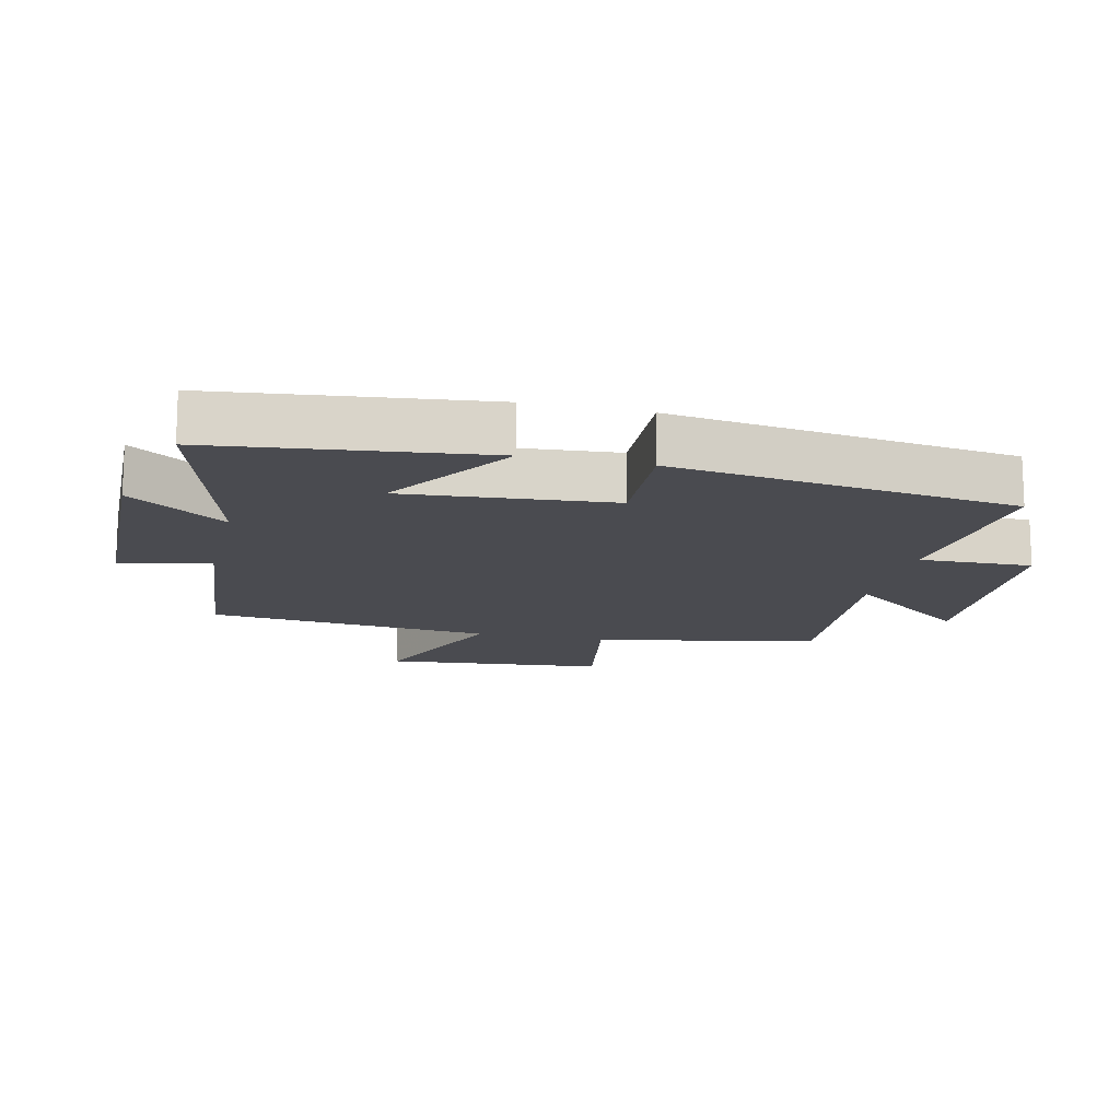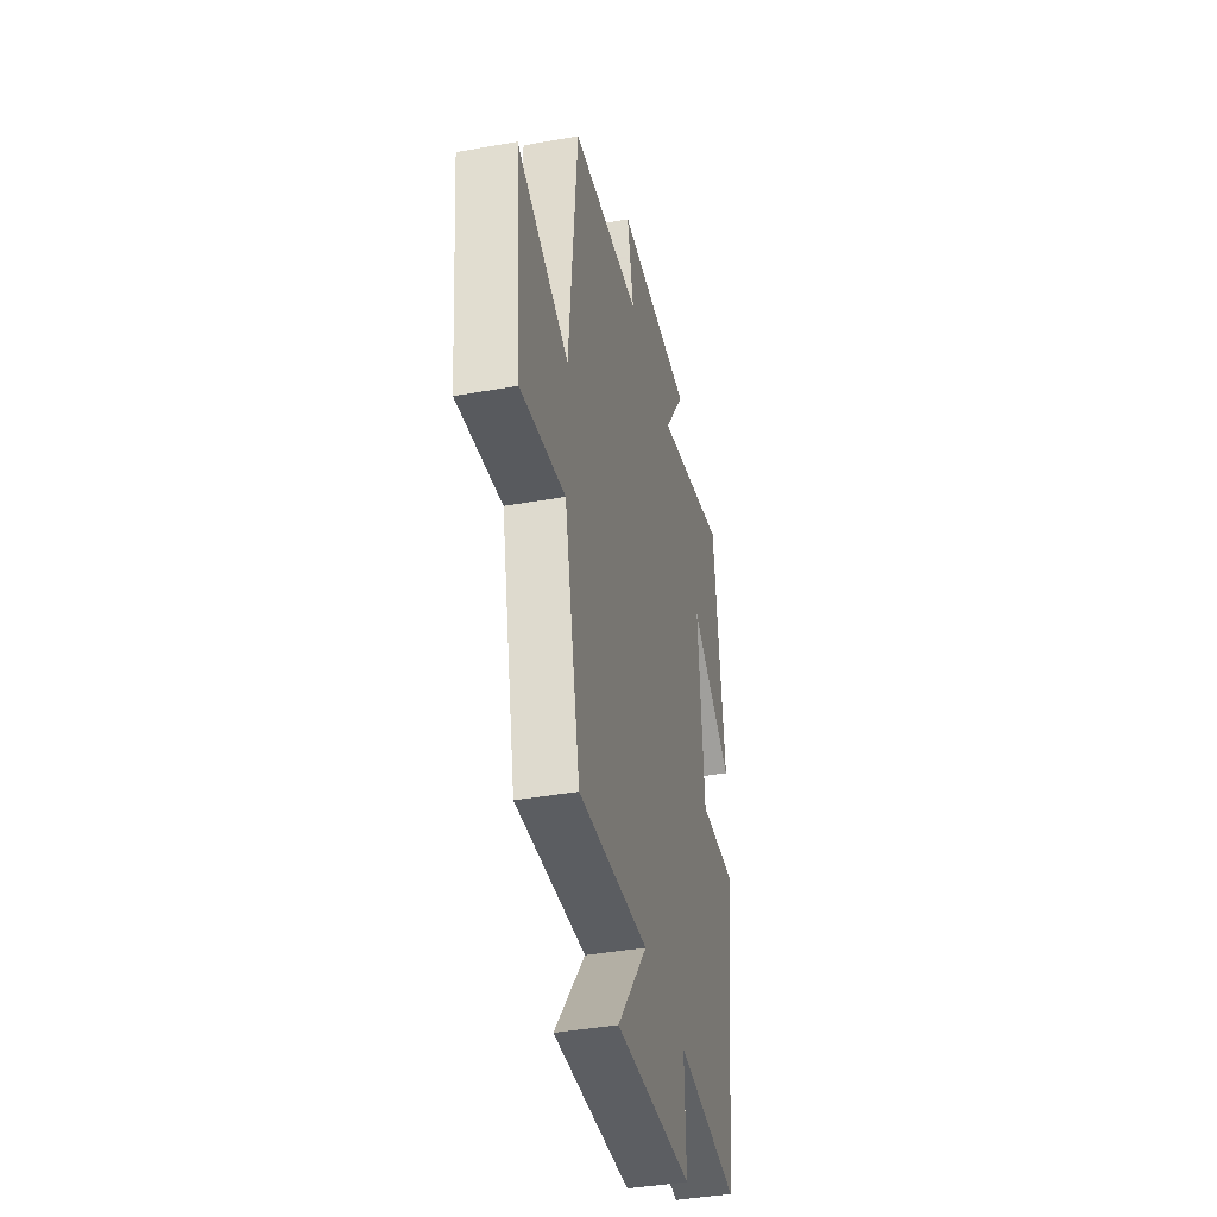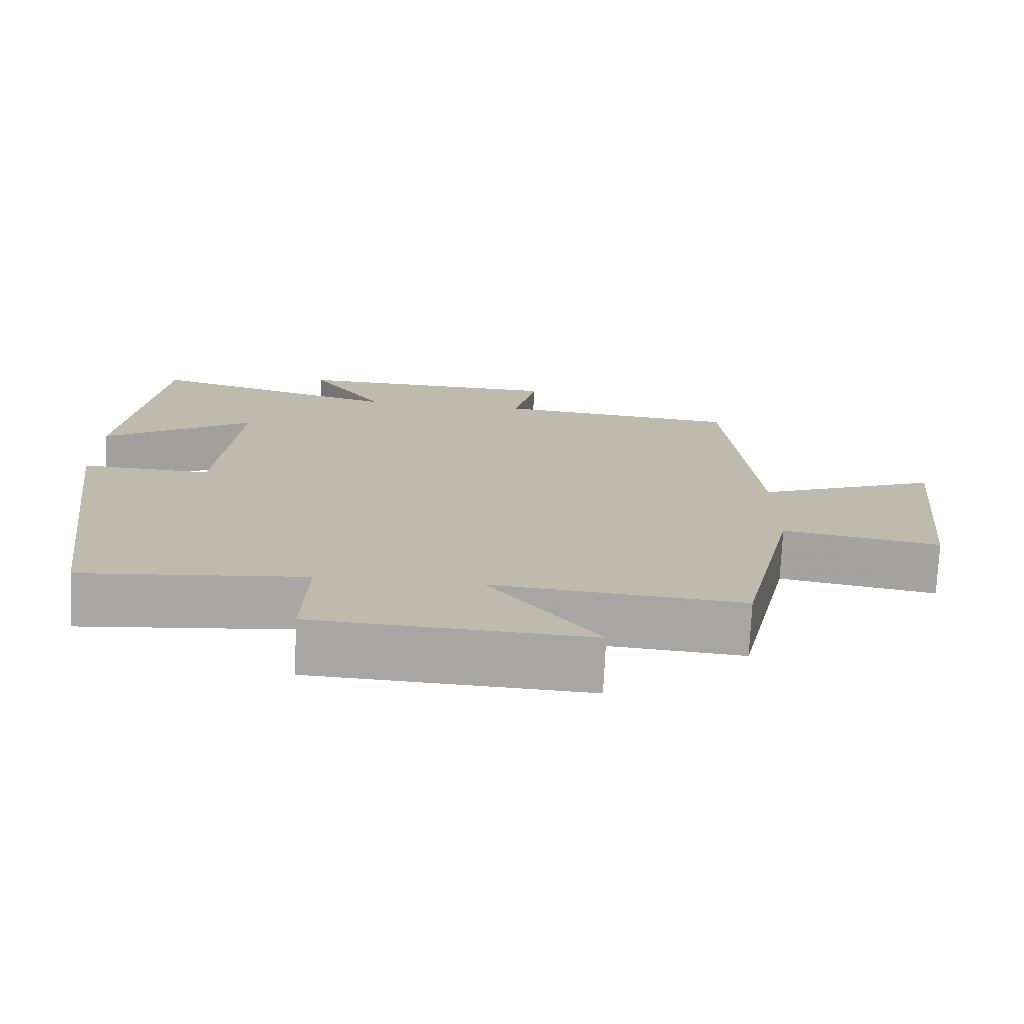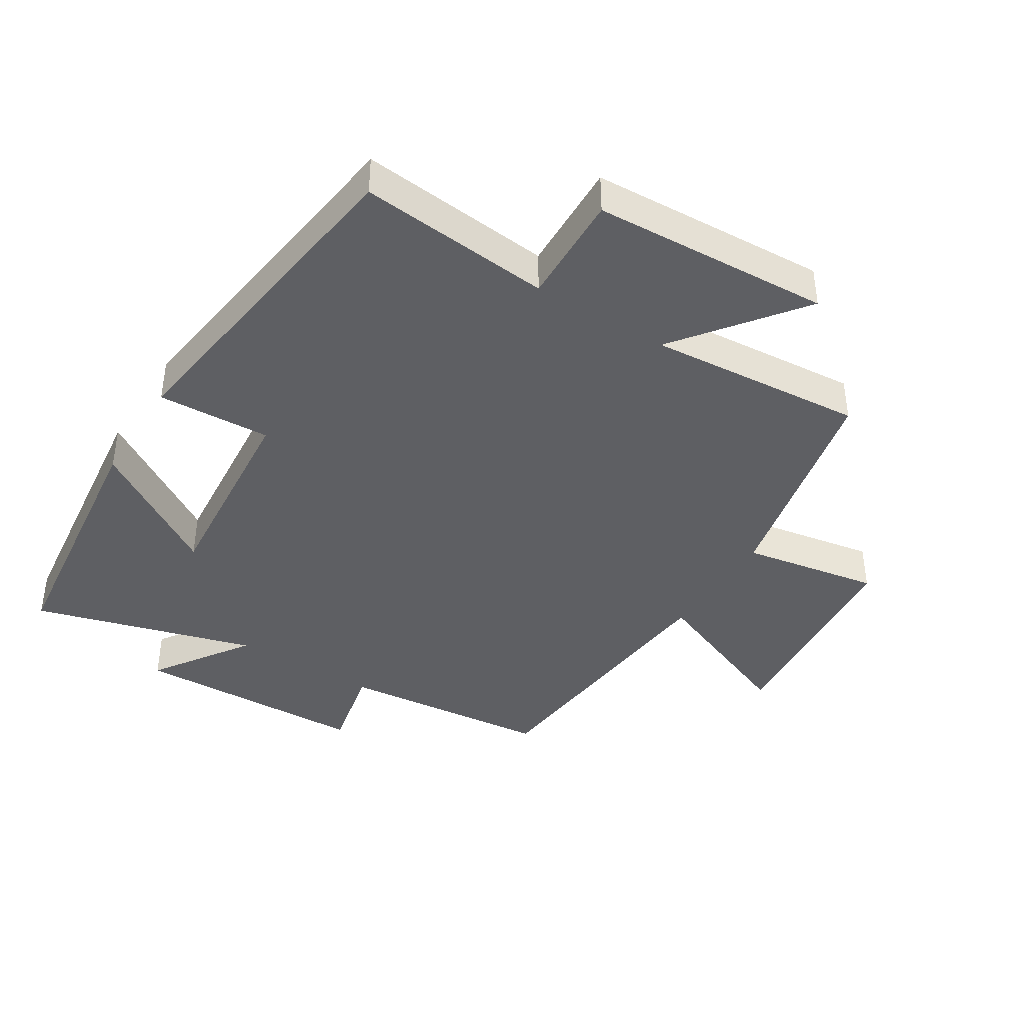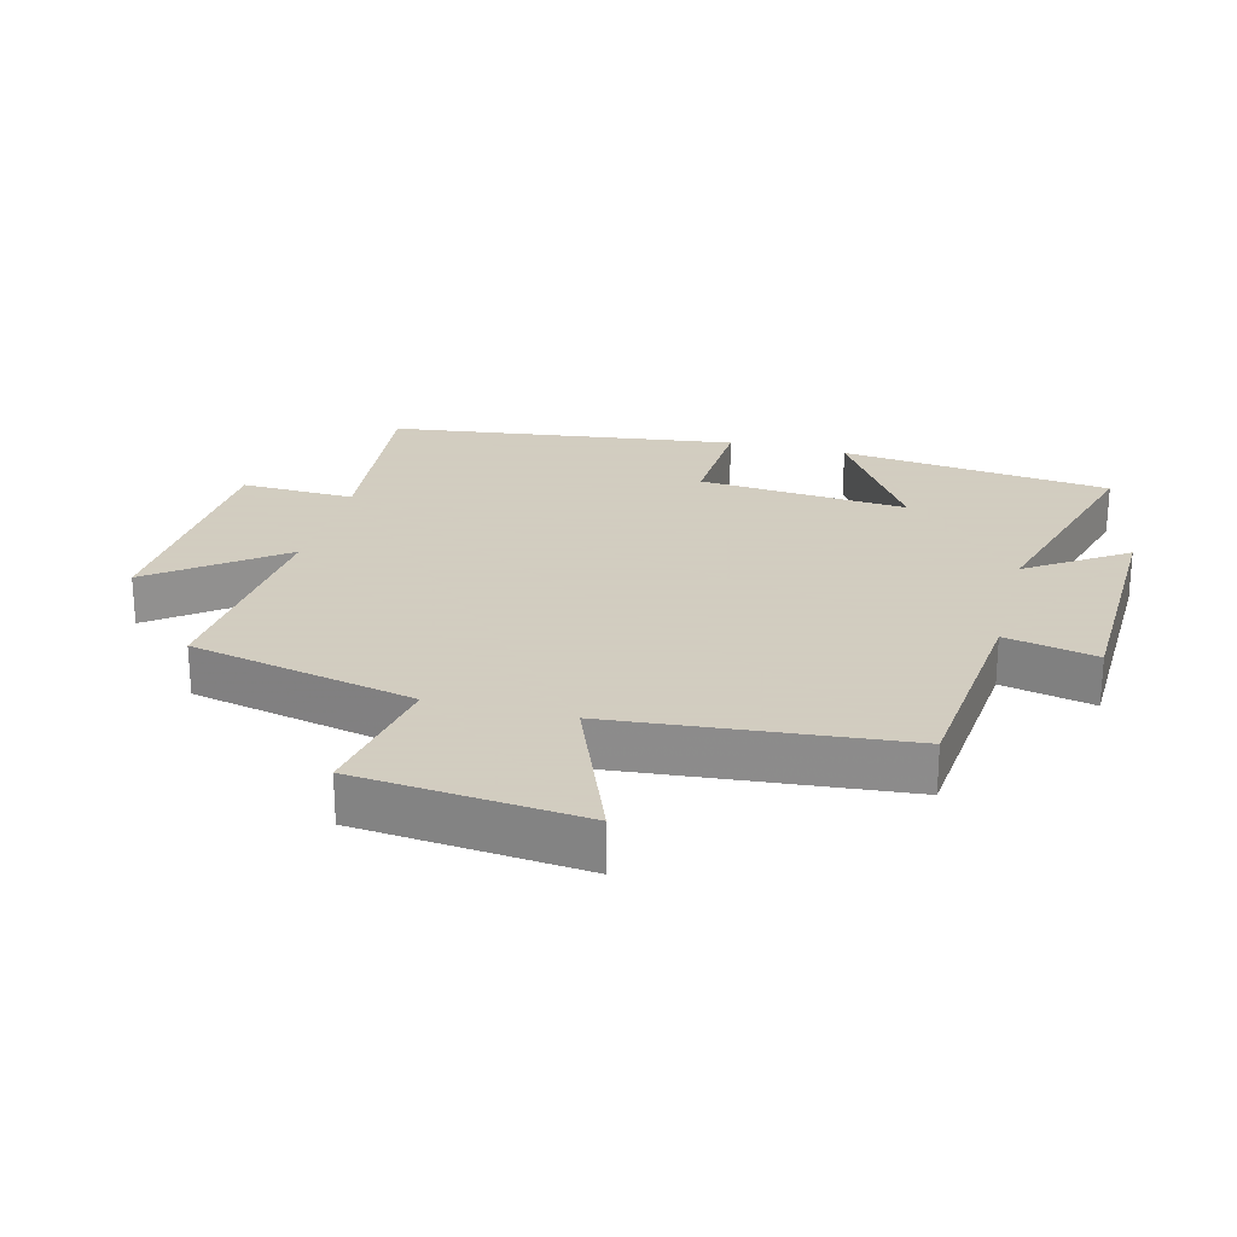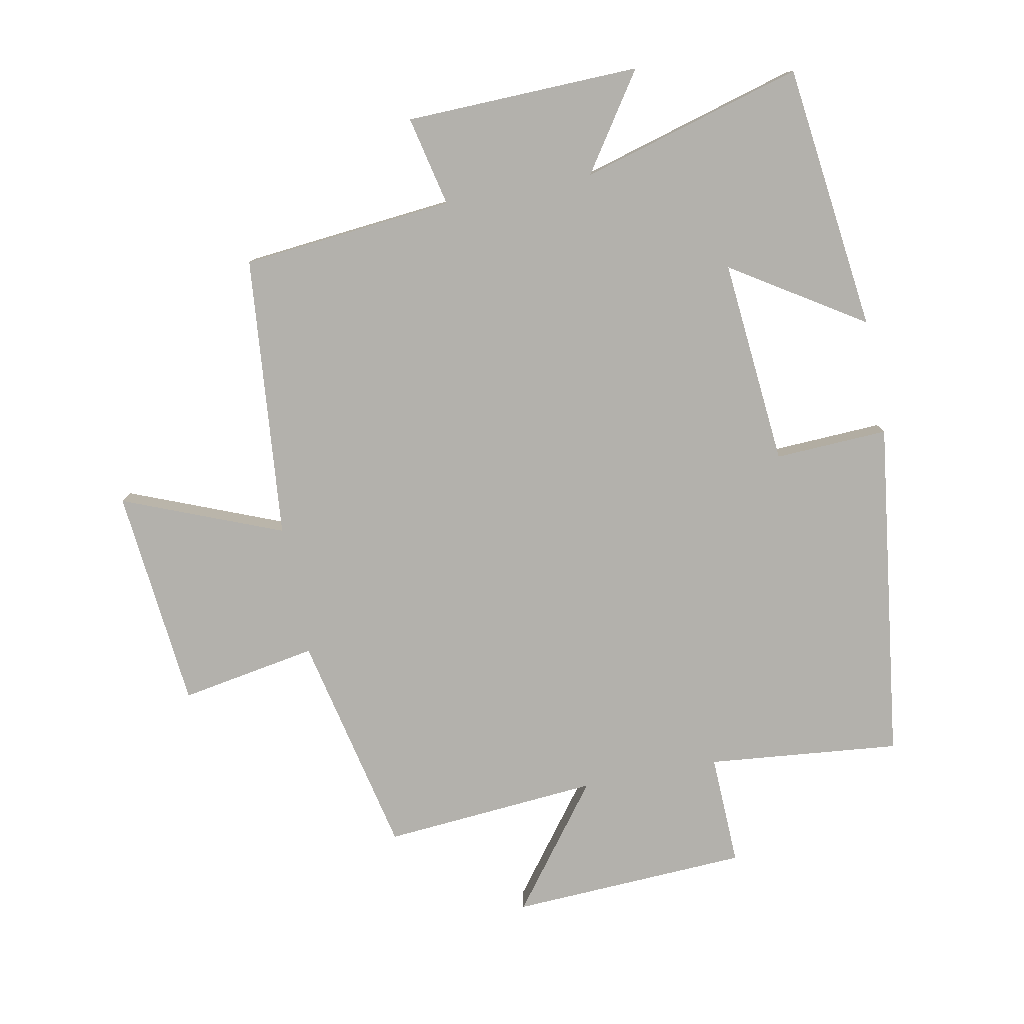
<metadata>
{"format":"obj","ext":"obj","renderer":"f3d","projection":"perspective","resolution":1024,"background":"white","views":[{"elev":-14.5,"azim":76.7,"up":"+Y"},{"elev":-40.5,"azim":-77.6,"up":"+Z"},{"elev":-74.6,"azim":177.3,"up":"+Z"},{"elev":-40.7,"azim":148.0,"up":"+Y"},{"elev":24.3,"azim":-75.5,"up":"+Y"},{"elev":-79.0,"azim":11.0,"up":"+Y"}]}
</metadata>
<code>
v 0.43 0.07 -0.53
v 0.13 0.07 -0.5
v 0.136 0.07 -0.674
v -0.234 0.07 -0.692
v -0.088 0.07 -0.5
v -0.424 0.07 -0.527
v -0.5 0.07 -0.181
v -0.713 0.07 -0.218
v -0.747 0.07 0.126
v -0.5 0.07 0.027
v -0.459 0.07 0.468
v -0.129 0.07 0.5
v -0.16 0.07 0.64
v 0.206 0.07 0.65
v 0.105 0.07 0.5
v 0.45 0.07 0.598
v 0.5 0.07 0.183
v 0.296 0.07 0.313
v 0.324 0.07 -0.007
v 0.5 0.07 0.001
v 0.43 0 -0.53
v 0.13 0 -0.5
v 0.136 0 -0.674
v -0.234 0 -0.692
v -0.088 0 -0.5
v -0.424 0 -0.527
v -0.5 0 -0.181
v -0.713 0 -0.218
v -0.747 0 0.126
v -0.5 0 0.027
v -0.459 0 0.468
v -0.129 0 0.5
v -0.16 0 0.64
v 0.206 0 0.65
v 0.105 0 0.5
v 0.45 0 0.598
v 0.5 0 0.183
v 0.296 0 0.313
v 0.324 0 -0.007
v 0.5 0 0.001
f 19 20 1 2
f 18 19 2
f 15 16 17 18
f 15 18 2
f 12 13 14 15
f 12 15 2
f 11 12 2
f 10 11 2
f 7 8 9 10
f 5 6 7 10
f 5 10 2 3
f 3 4 5
f 22 21 40 39
f 22 39 38
f 38 37 36 35
f 22 38 35
f 35 34 33 32
f 22 35 32
f 22 32 31
f 22 31 30
f 30 29 28 27
f 30 27 26 25
f 23 22 30 25
f 25 24 23
f 1 21 22 2
f 2 22 23 3
f 3 23 24 4
f 4 24 25 5
f 5 25 26 6
f 6 26 27 7
f 7 27 28 8
f 8 28 29 9
f 9 29 30 10
f 10 30 31 11
f 11 31 32 12
f 12 32 33 13
f 13 33 34 14
f 14 34 35 15
f 15 35 36 16
f 16 36 37 17
f 17 37 38 18
f 18 38 39 19
f 19 39 40 20
f 20 40 21 1

</code>
